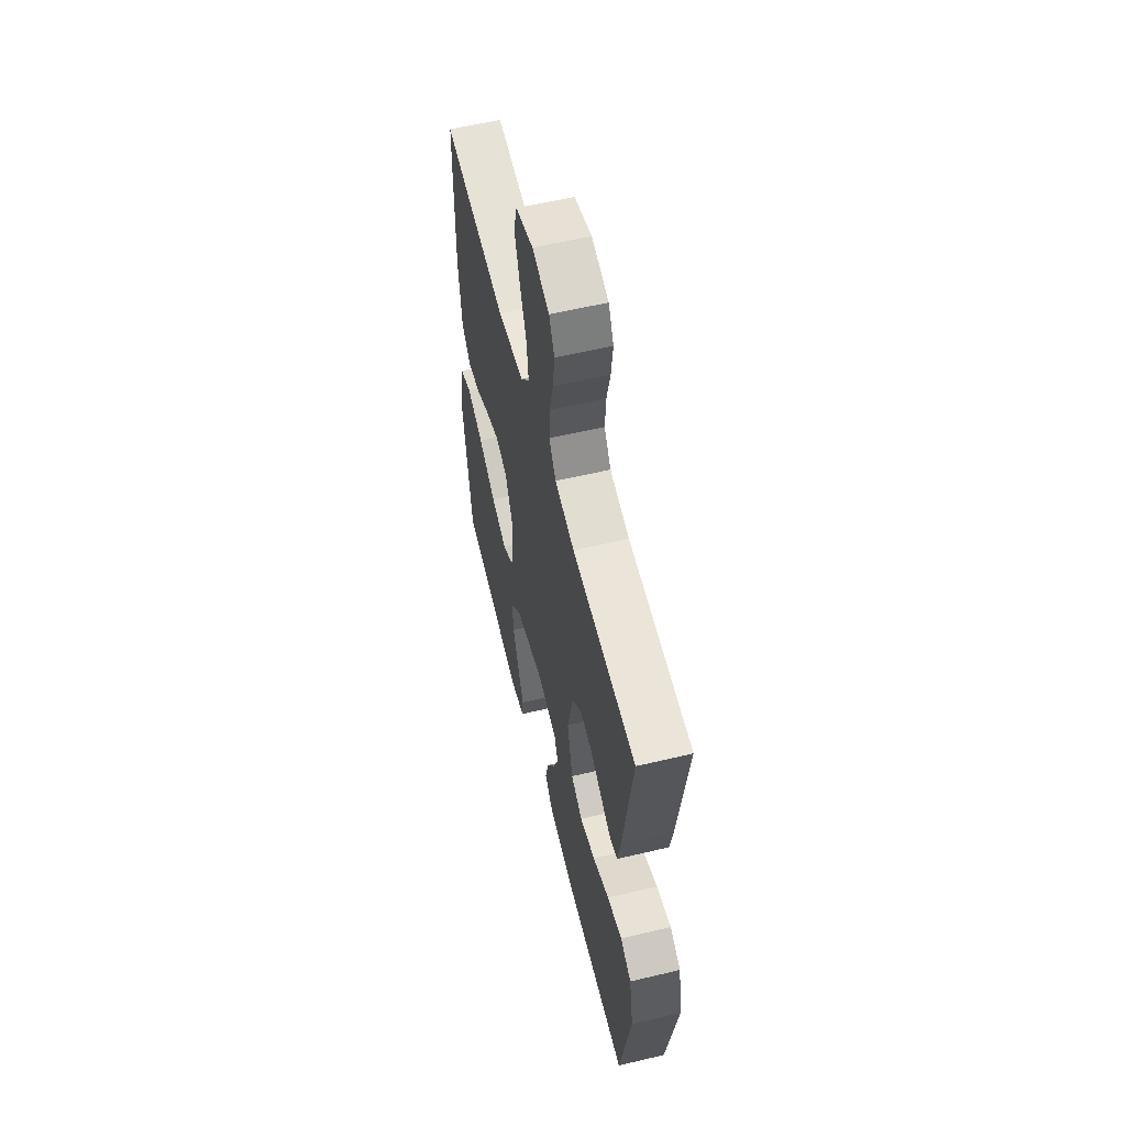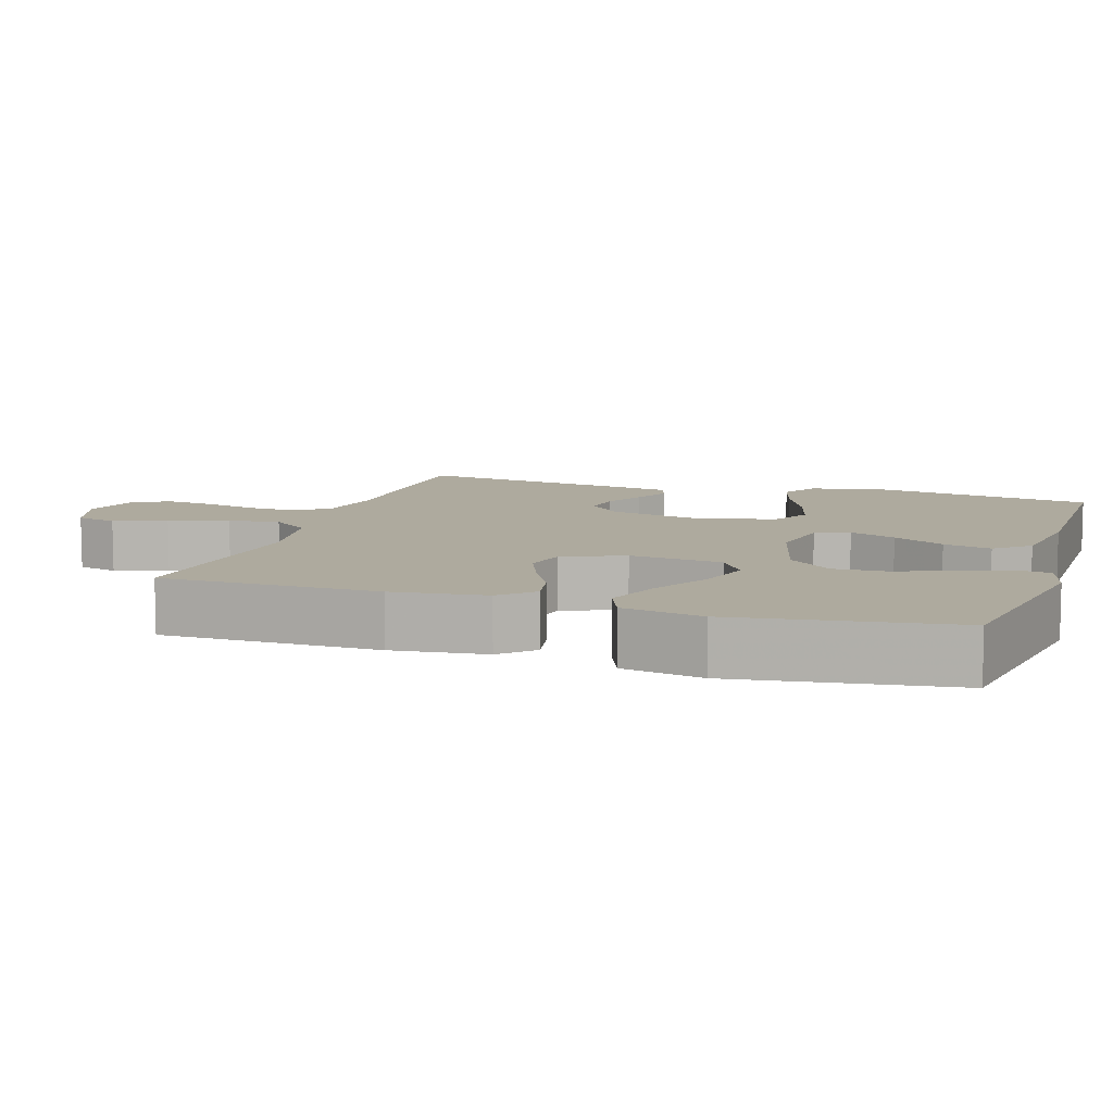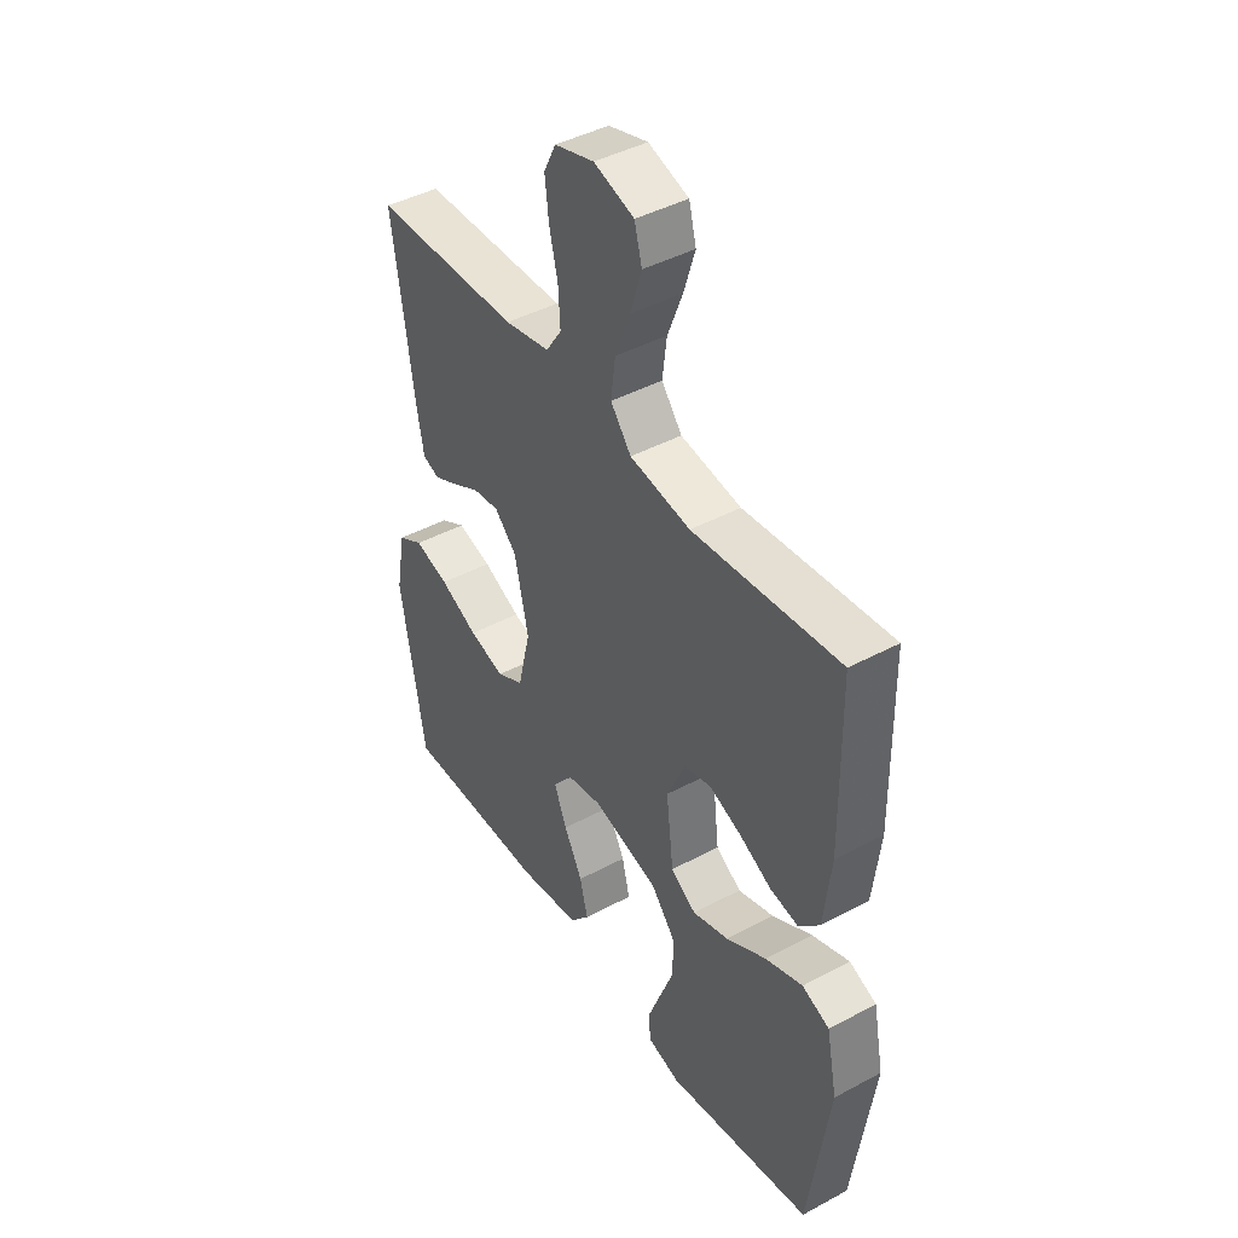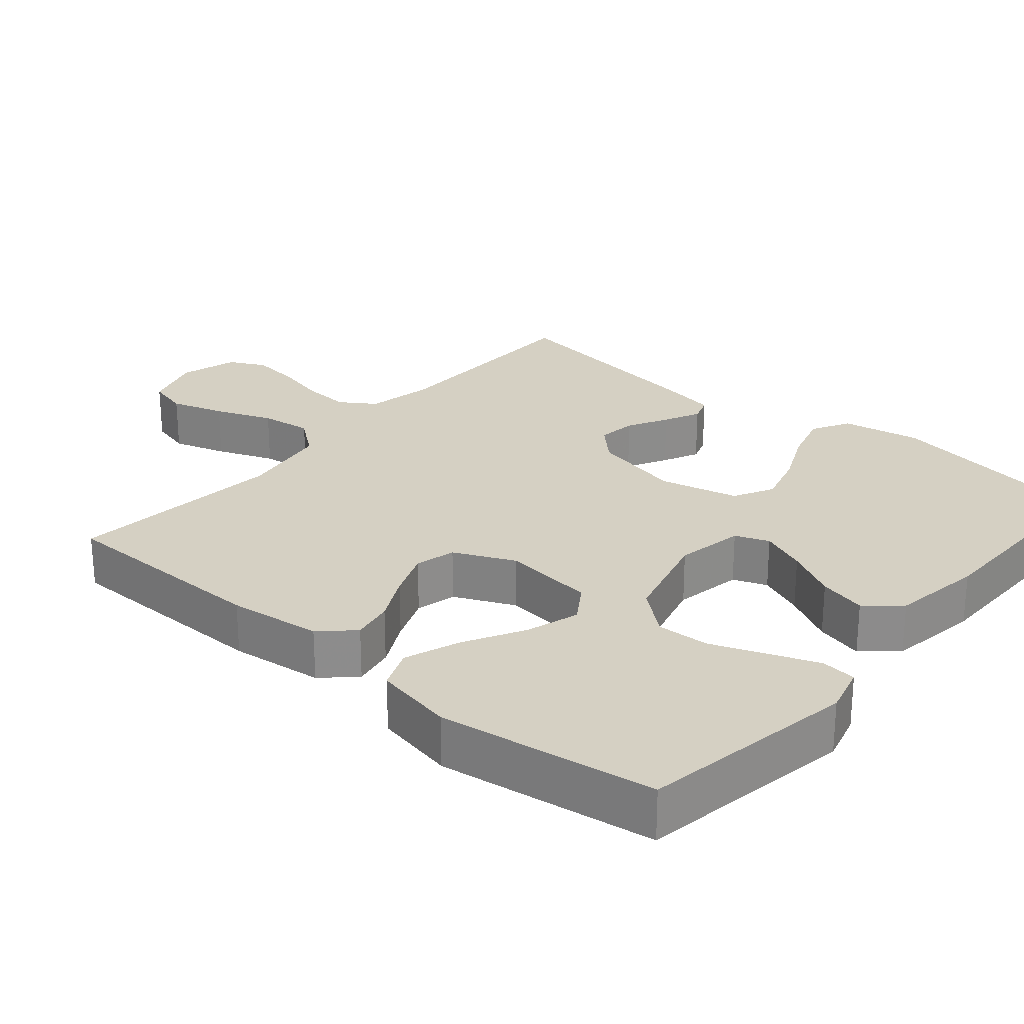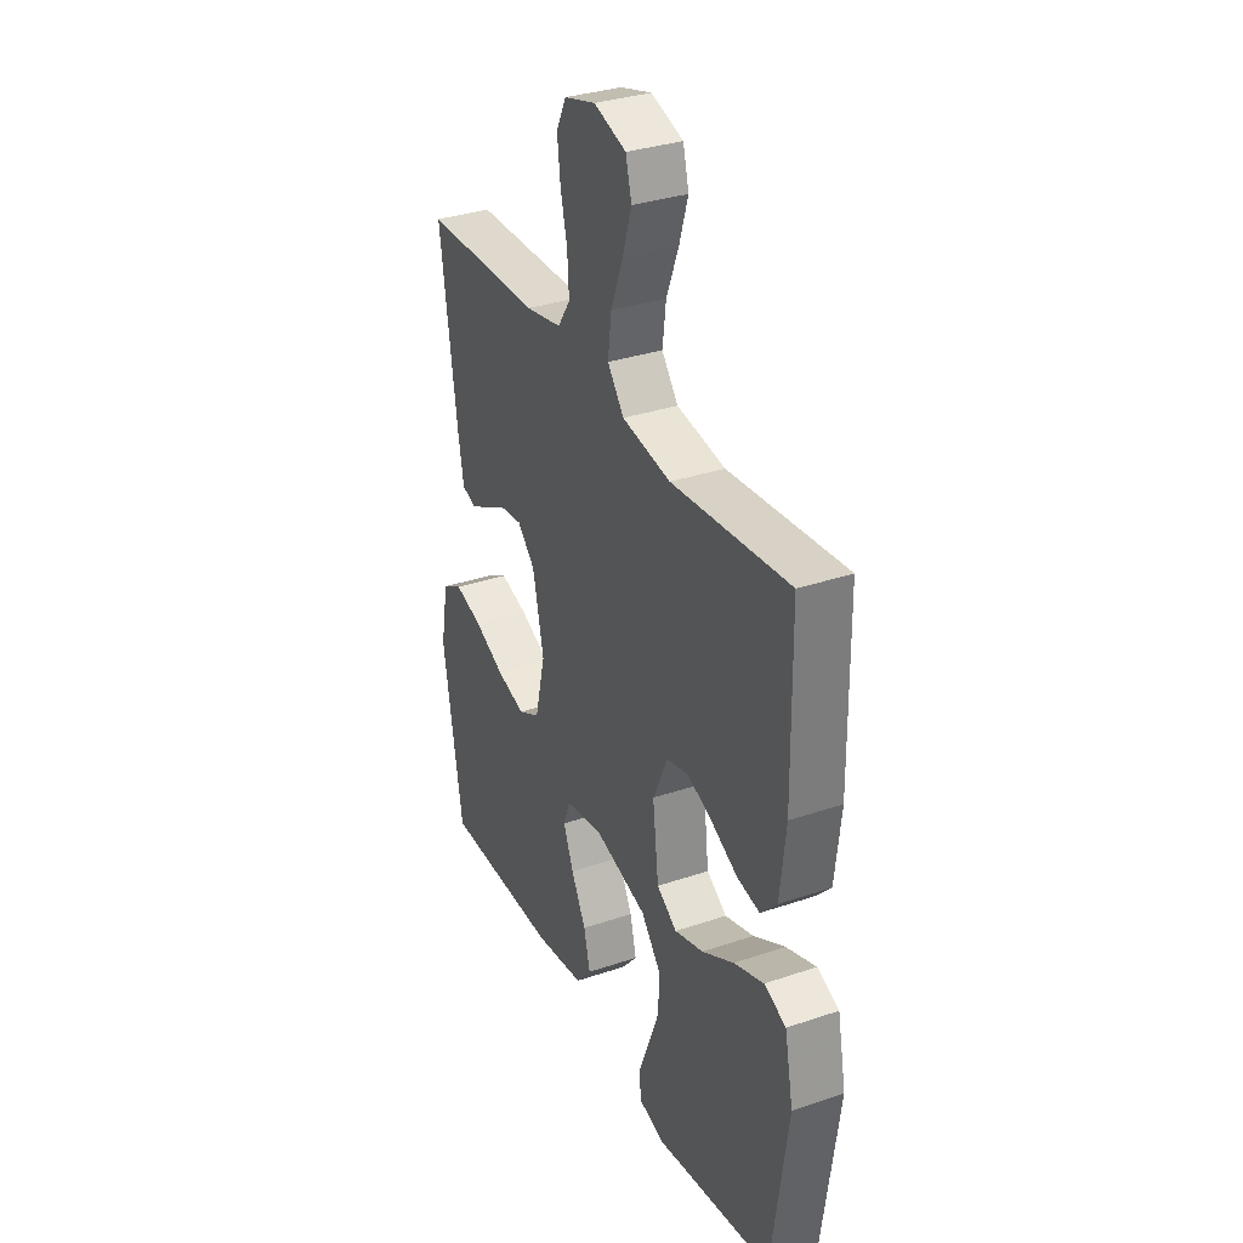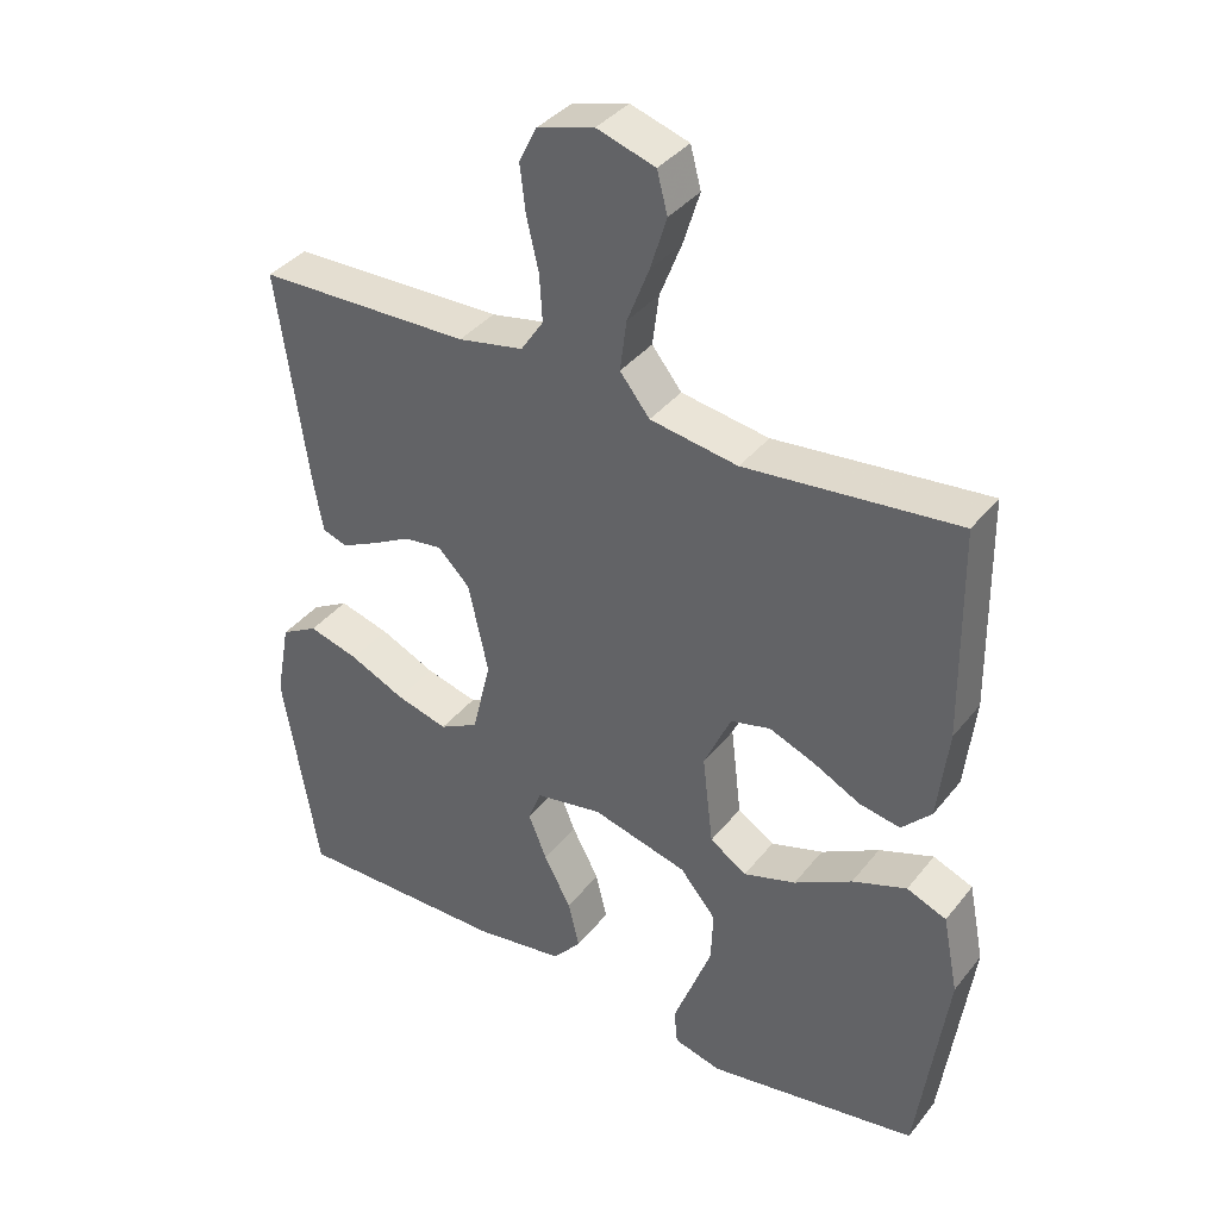
<metadata>
{"format":"obj","ext":"obj","renderer":"f3d","projection":"perspective","resolution":1024,"background":"white","views":[{"elev":58.6,"azim":-103.8,"up":"+Z"},{"elev":9.3,"azim":107.7,"up":"+Y"},{"elev":43.4,"azim":57.6,"up":"+Z"},{"elev":26.0,"azim":130.4,"up":"+Y"},{"elev":33.2,"azim":65.0,"up":"+Z"},{"elev":37.5,"azim":33.6,"up":"+Z"}]}
</metadata>
<code>
v -0.5 0.07 -0.5
v -0.55 0.07 -0.2
v -0.53 0.07 -0.091
v -0.478 0.07 -0.062
v -0.407 0.07 -0.082
v -0.329 0.07 -0.118
v -0.256 0.07 -0.138
v -0.201 0.07 -0.109
v -0.175 0.07 0
v -0.203 0.07 0.126
v -0.248 0.07 0.171
v -0.302 0.07 0.164
v -0.358 0.07 0.134
v -0.408 0.07 0.11
v -0.443 0.07 0.122
v -0.457 0.07 0.2
v -0.5 0.07 0.5
v -0.2 0.07 0.506
v -0.108 0.07 0.524
v -0.076 0.07 0.572
v -0.08 0.07 0.638
v -0.097 0.07 0.71
v -0.105 0.07 0.777
v -0.08 0.07 0.827
v 0 0.07 0.85
v 0.082 0.07 0.824
v 0.097 0.07 0.767
v 0.074 0.07 0.693
v 0.043 0.07 0.614
v 0.034 0.07 0.543
v 0.076 0.07 0.49
v 0.2 0.07 0.47
v 0.5 0.07 0.5
v 0.504 0.07 0.2
v 0.489 0.07 0.071
v 0.447 0.07 0.027
v 0.389 0.07 0.038
v 0.323 0.07 0.072
v 0.258 0.07 0.098
v 0.202 0.07 0.084
v 0.164 0.07 0
v 0.179 0.07 -0.128
v 0.231 0.07 -0.162
v 0.305 0.07 -0.139
v 0.387 0.07 -0.094
v 0.464 0.07 -0.066
v 0.52 0.07 -0.089
v 0.542 0.07 -0.2
v 0.5 0.07 -0.5
v 0.2 0.07 -0.549
v 0.133 0.07 -0.531
v 0.128 0.07 -0.482
v 0.154 0.07 -0.414
v 0.183 0.07 -0.338
v 0.186 0.07 -0.265
v 0.135 0.07 -0.204
v 0 0.07 -0.168
v -0.095 0.07 -0.185
v -0.113 0.07 -0.232
v -0.087 0.07 -0.296
v -0.049 0.07 -0.367
v -0.033 0.07 -0.433
v -0.073 0.07 -0.48
v -0.2 0.07 -0.499
v -0.5 0 -0.5
v -0.55 0 -0.2
v -0.53 0 -0.091
v -0.478 0 -0.062
v -0.407 0 -0.082
v -0.329 0 -0.118
v -0.256 0 -0.138
v -0.201 0 -0.109
v -0.175 0 0
v -0.203 0 0.126
v -0.248 0 0.171
v -0.302 0 0.164
v -0.358 0 0.134
v -0.408 0 0.11
v -0.443 0 0.122
v -0.457 0 0.2
v -0.5 0 0.5
v -0.2 0 0.506
v -0.108 0 0.524
v -0.076 0 0.572
v -0.08 0 0.638
v -0.097 0 0.71
v -0.105 0 0.777
v -0.08 0 0.827
v 0 0 0.85
v 0.082 0 0.824
v 0.097 0 0.767
v 0.074 0 0.693
v 0.043 0 0.614
v 0.034 0 0.543
v 0.076 0 0.49
v 0.2 0 0.47
v 0.5 0 0.5
v 0.504 0 0.2
v 0.489 0 0.071
v 0.447 0 0.027
v 0.389 0 0.038
v 0.323 0 0.072
v 0.258 0 0.098
v 0.202 0 0.084
v 0.164 0 0
v 0.179 0 -0.128
v 0.231 0 -0.162
v 0.305 0 -0.139
v 0.387 0 -0.094
v 0.464 0 -0.066
v 0.52 0 -0.089
v 0.542 0 -0.2
v 0.5 0 -0.5
v 0.2 0 -0.549
v 0.133 0 -0.531
v 0.128 0 -0.482
v 0.154 0 -0.414
v 0.183 0 -0.338
v 0.186 0 -0.265
v 0.135 0 -0.204
v 0 0 -0.168
v -0.095 0 -0.185
v -0.113 0 -0.232
v -0.087 0 -0.296
v -0.049 0 -0.367
v -0.033 0 -0.433
v -0.073 0 -0.48
v -0.2 0 -0.499
f 60 61 62 63
f 59 60 63 64
f 50 51 52 53
f 50 53 54
f 49 50 54 55
f 44 45 46 47
f 43 44 47 48
f 35 36 37 38
f 35 38 39
f 32 33 34 35
f 31 32 35 39
f 30 31 39 40
f 26 27 28 29
f 24 25 26 29
f 24 29 30
f 21 22 23 24
f 20 21 24 30
f 19 20 30 40
f 15 16 17 18
f 12 13 14 15
f 12 15 18 19
f 3 4 5 6
f 3 6 7
f 2 3 7
f 59 64 1 2
f 58 59 2 7
f 57 58 7 8
f 56 57 8 9
f 48 49 55 56
f 43 48 56
f 42 43 56 9
f 41 42 9 10
f 40 41 10 11
f 19 40 11
f 11 12 19
f 127 126 125 124
f 128 127 124 123
f 117 116 115 114
f 118 117 114
f 119 118 114 113
f 111 110 109 108
f 112 111 108 107
f 102 101 100 99
f 103 102 99
f 99 98 97 96
f 103 99 96 95
f 104 103 95 94
f 93 92 91 90
f 93 90 89 88
f 94 93 88
f 88 87 86 85
f 94 88 85 84
f 104 94 84 83
f 82 81 80 79
f 79 78 77 76
f 83 82 79 76
f 70 69 68 67
f 71 70 67
f 71 67 66
f 66 65 128 123
f 71 66 123 122
f 72 71 122 121
f 73 72 121 120
f 120 119 113 112
f 120 112 107
f 73 120 107 106
f 74 73 106 105
f 75 74 105 104
f 75 104 83
f 83 76 75
f 1 65 66 2
f 2 66 67 3
f 3 67 68 4
f 4 68 69 5
f 5 69 70 6
f 6 70 71 7
f 7 71 72 8
f 8 72 73 9
f 9 73 74 10
f 10 74 75 11
f 11 75 76 12
f 12 76 77 13
f 13 77 78 14
f 14 78 79 15
f 15 79 80 16
f 16 80 81 17
f 17 81 82 18
f 18 82 83 19
f 19 83 84 20
f 20 84 85 21
f 21 85 86 22
f 22 86 87 23
f 23 87 88 24
f 24 88 89 25
f 25 89 90 26
f 26 90 91 27
f 27 91 92 28
f 28 92 93 29
f 29 93 94 30
f 30 94 95 31
f 31 95 96 32
f 32 96 97 33
f 33 97 98 34
f 34 98 99 35
f 35 99 100 36
f 36 100 101 37
f 37 101 102 38
f 38 102 103 39
f 39 103 104 40
f 40 104 105 41
f 41 105 106 42
f 42 106 107 43
f 43 107 108 44
f 44 108 109 45
f 45 109 110 46
f 46 110 111 47
f 47 111 112 48
f 48 112 113 49
f 49 113 114 50
f 50 114 115 51
f 51 115 116 52
f 52 116 117 53
f 53 117 118 54
f 54 118 119 55
f 55 119 120 56
f 56 120 121 57
f 57 121 122 58
f 58 122 123 59
f 59 123 124 60
f 60 124 125 61
f 61 125 126 62
f 62 126 127 63
f 63 127 128 64
f 64 128 65 1

</code>
